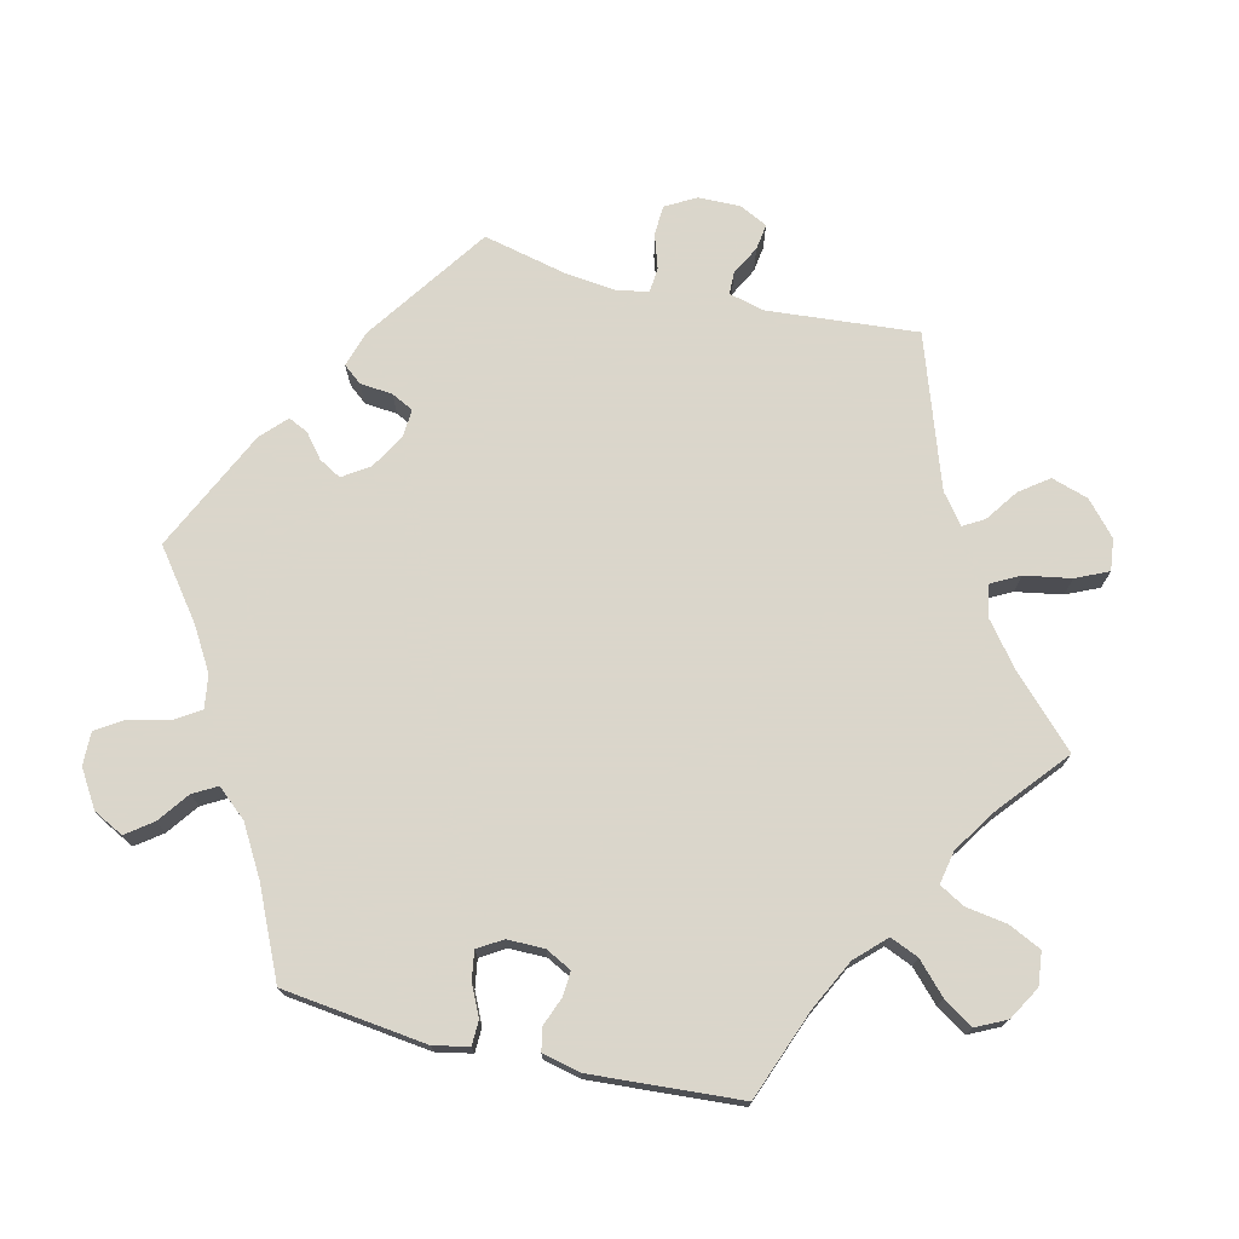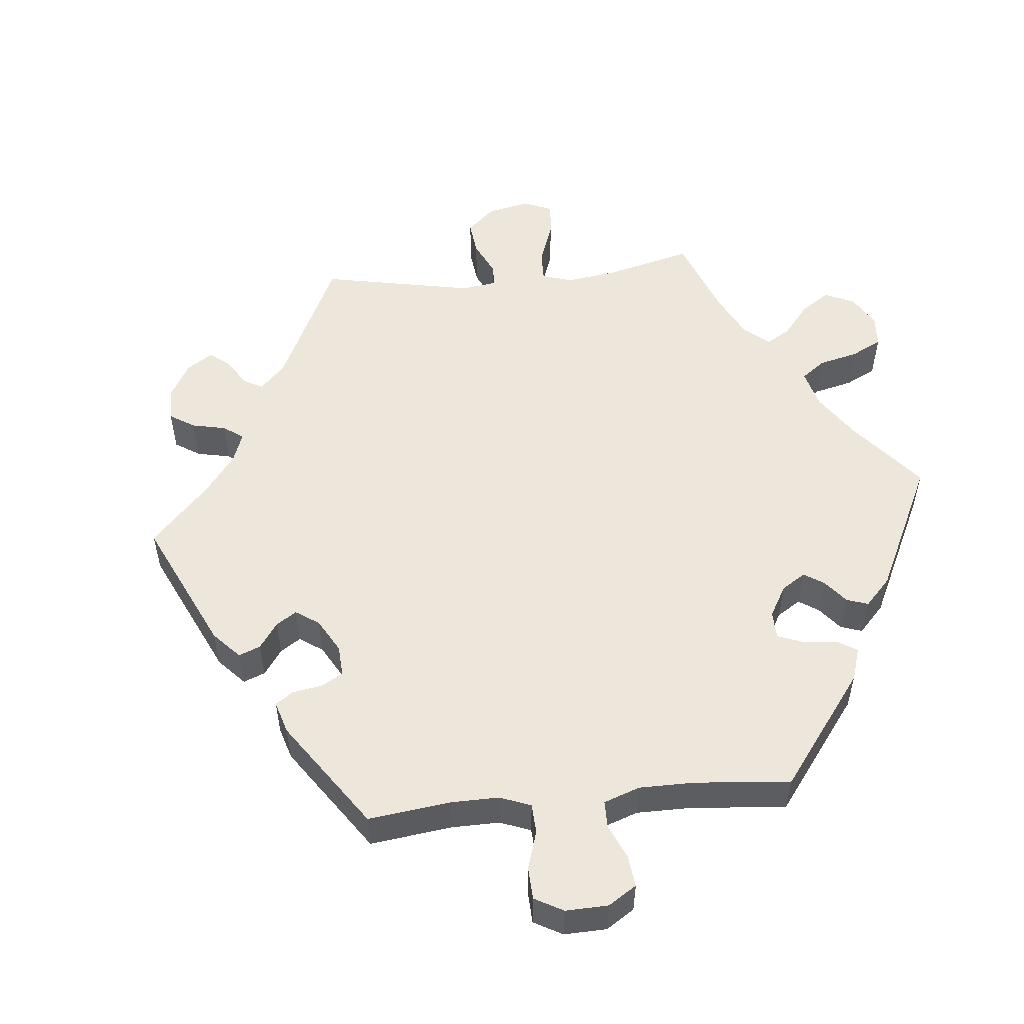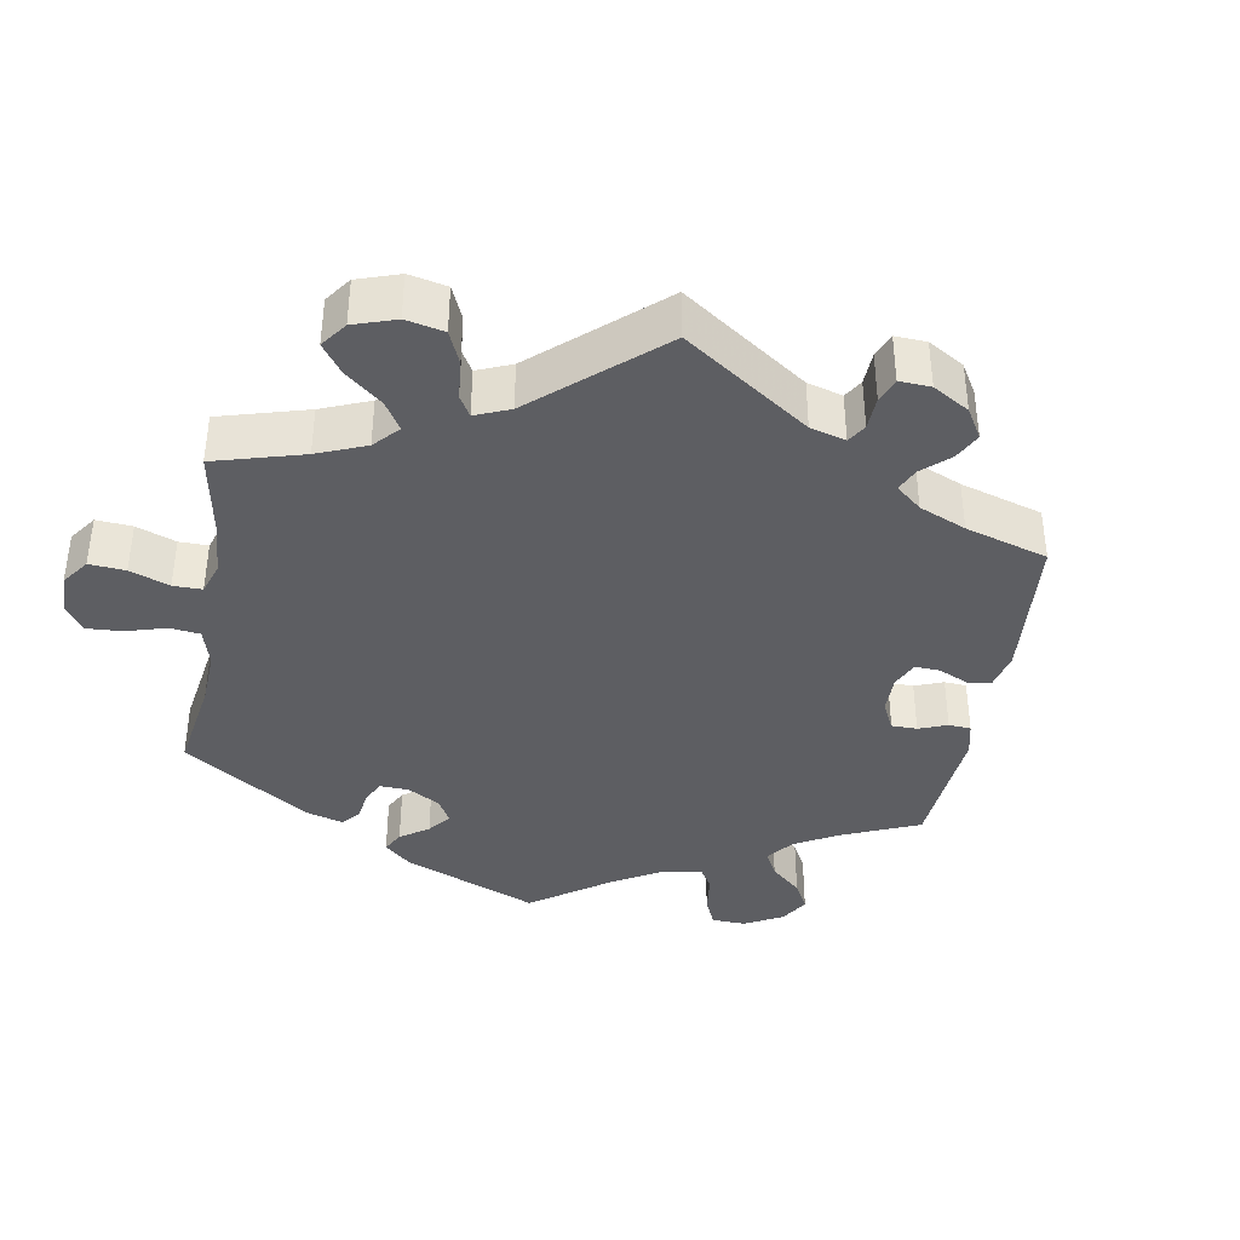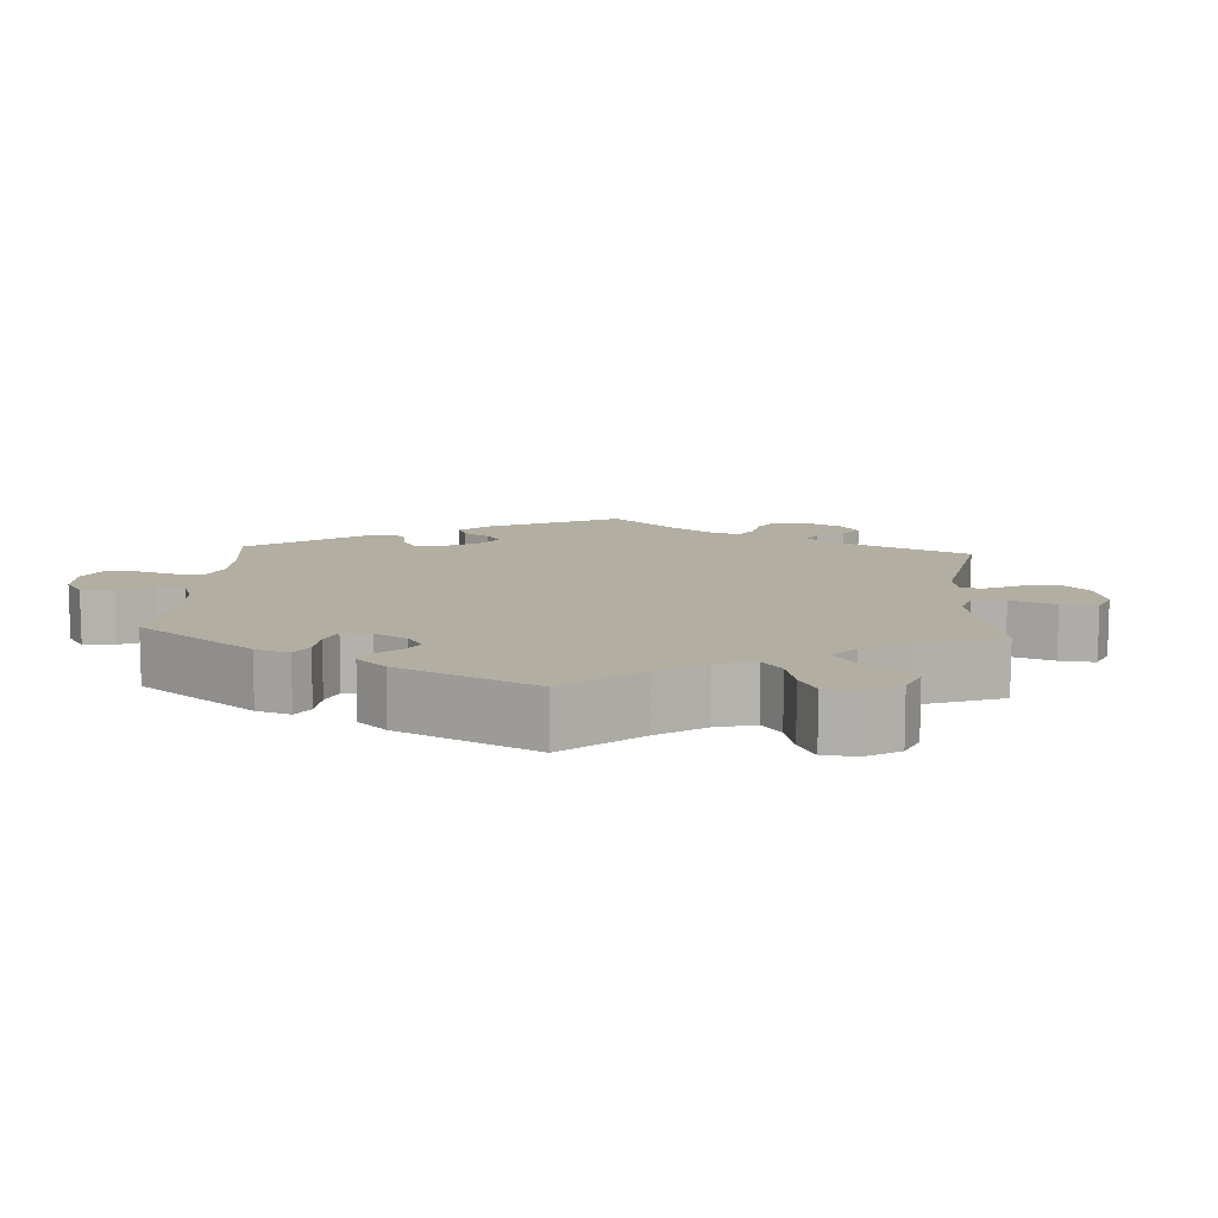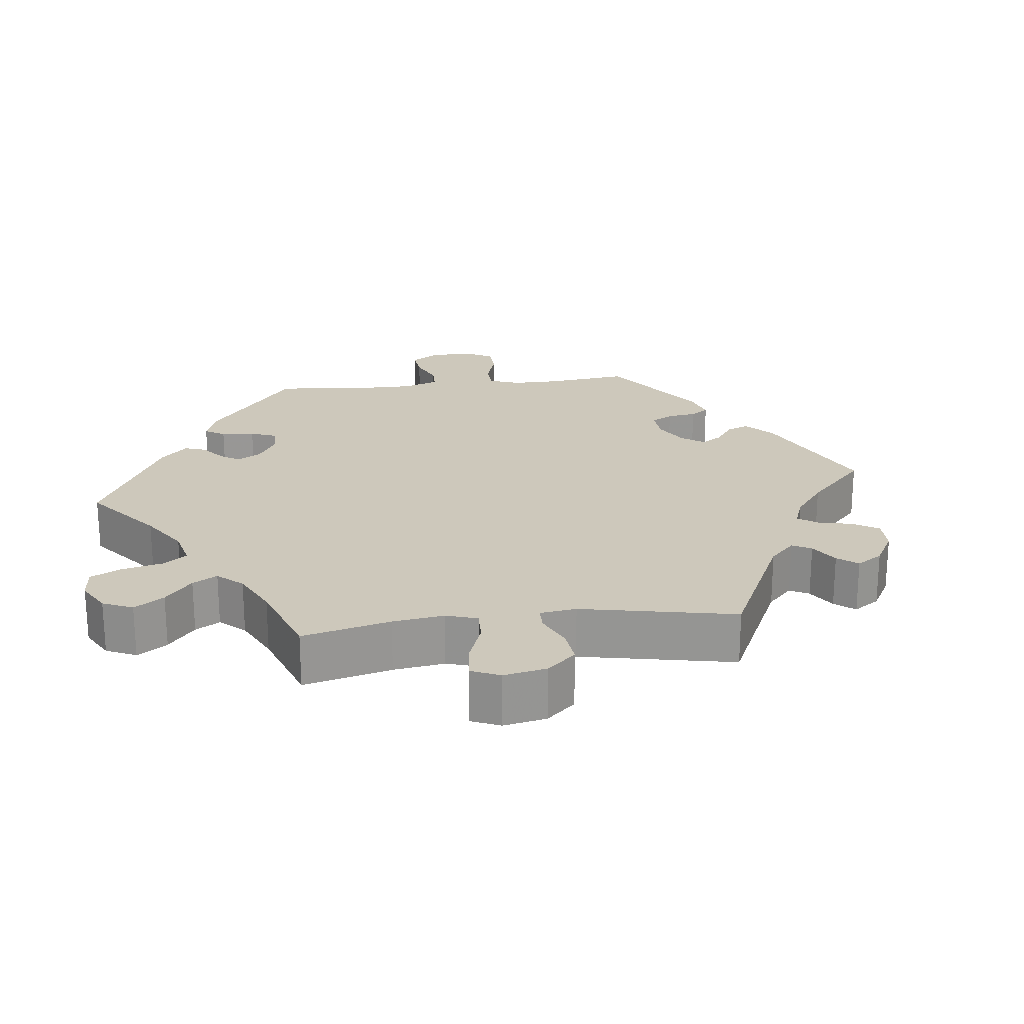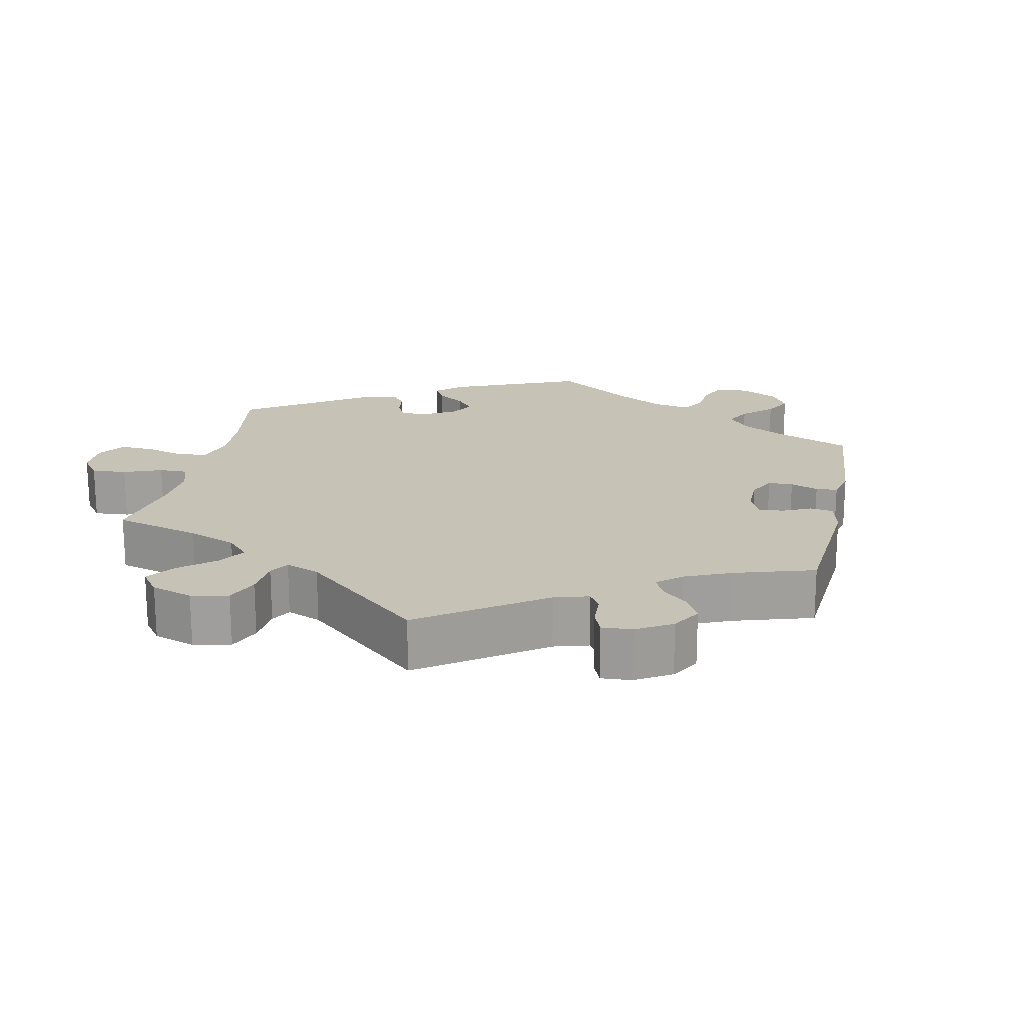
<metadata>
{"format":"obj","ext":"obj","renderer":"f3d","projection":"perspective","resolution":1024,"background":"white","views":[{"elev":73.7,"azim":103.4,"up":"+Y"},{"elev":52.9,"azim":24.3,"up":"+Y"},{"elev":-38.6,"azim":-129.8,"up":"+Y"},{"elev":10.7,"azim":123.6,"up":"+Y"},{"elev":22.0,"azim":-156.7,"up":"+Y"},{"elev":19.2,"azim":-108.2,"up":"+Y"}]}
</metadata>
<code>
v 0.524 0.07 0.094
v 0.514 0.07 0.047
v 0.481 0.07 0.046
v 0.439 0.07 0.066
v 0.401 0.07 0.072
v 0.381 0.07 0.039
v 0.381 0.07 -0.011
v 0.399 0.07 -0.046
v 0.432 0.07 -0.044
v 0.471 0.07 -0.029
v 0.502 0.07 -0.035
v 0.514 0.07 -0.086
v 0.5 0.07 -0.289
v 0.378 0.07 -0.335
v 0.31 0.07 -0.369
v 0.272 0.07 -0.408
v 0.288 0.07 -0.446
v 0.329 0.07 -0.485
v 0.355 0.07 -0.525
v 0.335 0.07 -0.566
v 0.29 0.07 -0.592
v 0.245 0.07 -0.587
v 0.224 0.07 -0.543
v 0.215 0.07 -0.487
v 0.196 0.07 -0.453
v 0.151 0.07 -0.462
v 0.092 0.07 -0.501
v 0 0.07 -0.578
v -0.089 0.07 -0.491
v -0.145 0.07 -0.447
v -0.189 0.07 -0.437
v -0.21 0.07 -0.476
v -0.221 0.07 -0.539
v -0.241 0.07 -0.583
v -0.284 0.07 -0.578
v -0.329 0.07 -0.538
v -0.345 0.07 -0.488
v -0.316 0.07 -0.449
v -0.272 0.07 -0.418
v -0.256 0.07 -0.39
v -0.296 0.07 -0.359
v -0.501 0.07 -0.289
v -0.484 0.07 -0.086
v -0.496 0.07 -0.038
v -0.526 0.07 -0.037
v -0.566 0.07 -0.058
v -0.601 0.07 -0.063
v -0.62 0.07 -0.025
v -0.619 0.07 0.032
v -0.596 0.07 0.073
v -0.555 0.07 0.075
v -0.509 0.07 0.06
v -0.475 0.07 0.063
v -0.467 0.07 0.107
v -0.475 0.07 0.175
v -0.501 0.07 0.288
v -0.335 0.07 0.403
v -0.286 0.07 0.418
v -0.266 0.07 0.393
v -0.262 0.07 0.349
v -0.247 0.07 0.319
v -0.208 0.07 0.322
v -0.162 0.07 0.349
v -0.138 0.07 0.385
v -0.155 0.07 0.415
v -0.187 0.07 0.441
v -0.2 0.07 0.468
v -0.166 0.07 0.5
v -0.001 0.07 0.578
v 0.09 0.07 0.509
v 0.147 0.07 0.475
v 0.192 0.07 0.468
v 0.214 0.07 0.502
v 0.226 0.07 0.556
v 0.25 0.07 0.594
v 0.295 0.07 0.593
v 0.345 0.07 0.562
v 0.366 0.07 0.521
v 0.34 0.07 0.486
v 0.298 0.07 0.455
v 0.28 0.07 0.423
v 0.314 0.07 0.383
v 0.381 0.07 0.344
v 0.5 0.07 0.289
v 0.524 0 0.094
v 0.514 0 0.047
v 0.481 0 0.046
v 0.439 0 0.066
v 0.401 0 0.072
v 0.381 0 0.039
v 0.381 0 -0.011
v 0.399 0 -0.046
v 0.432 0 -0.044
v 0.471 0 -0.029
v 0.502 0 -0.035
v 0.514 0 -0.086
v 0.5 0 -0.289
v 0.378 0 -0.335
v 0.31 0 -0.369
v 0.272 0 -0.408
v 0.288 0 -0.446
v 0.329 0 -0.485
v 0.355 0 -0.525
v 0.335 0 -0.566
v 0.29 0 -0.592
v 0.245 0 -0.587
v 0.224 0 -0.543
v 0.215 0 -0.487
v 0.196 0 -0.453
v 0.151 0 -0.462
v 0.092 0 -0.501
v 0 0 -0.578
v -0.089 0 -0.491
v -0.145 0 -0.447
v -0.189 0 -0.437
v -0.21 0 -0.476
v -0.221 0 -0.539
v -0.241 0 -0.583
v -0.284 0 -0.578
v -0.329 0 -0.538
v -0.345 0 -0.488
v -0.316 0 -0.449
v -0.272 0 -0.418
v -0.256 0 -0.39
v -0.296 0 -0.359
v -0.501 0 -0.289
v -0.484 0 -0.086
v -0.496 0 -0.038
v -0.526 0 -0.037
v -0.566 0 -0.058
v -0.601 0 -0.063
v -0.62 0 -0.025
v -0.619 0 0.032
v -0.596 0 0.073
v -0.555 0 0.075
v -0.509 0 0.06
v -0.475 0 0.063
v -0.467 0 0.107
v -0.475 0 0.175
v -0.501 0 0.288
v -0.335 0 0.403
v -0.286 0 0.418
v -0.266 0 0.393
v -0.262 0 0.349
v -0.247 0 0.319
v -0.208 0 0.322
v -0.162 0 0.349
v -0.138 0 0.385
v -0.155 0 0.415
v -0.187 0 0.441
v -0.2 0 0.468
v -0.166 0 0.5
v -0.001 0 0.578
v 0.09 0 0.509
v 0.147 0 0.475
v 0.192 0 0.468
v 0.214 0 0.502
v 0.226 0 0.556
v 0.25 0 0.594
v 0.295 0 0.593
v 0.345 0 0.562
v 0.366 0 0.521
v 0.34 0 0.486
v 0.298 0 0.455
v 0.28 0 0.423
v 0.314 0 0.383
v 0.381 0 0.344
v 0.5 0 0.289
f 83 84 1 2
f 82 83 2 3
f 81 82 3 4
f 77 78 79 80
f 77 80 81
f 76 77 81
f 73 74 75 76
f 72 73 76 81
f 71 72 81 4
f 67 68 69 70
f 65 66 67 70
f 64 65 70 71
f 63 64 71 4
f 57 58 59 60
f 55 56 57 60
f 54 55 60 61
f 53 54 61 62
f 49 50 51 52
f 49 52 53
f 48 49 53
f 45 46 47 48
f 44 45 48 53
f 43 44 53 62
f 41 42 43 62
f 36 37 38 39
f 36 39 40
f 35 36 40
f 32 33 34 35
f 31 32 35 40
f 30 31 40 41
f 27 28 29
f 26 27 29 30
f 25 26 30 41
f 21 22 23 24
f 21 24 25
f 20 21 25
f 17 18 19 20
f 16 17 20 25
f 15 16 25 41
f 11 12 13 14
f 9 10 11 14
f 8 9 14 15
f 7 8 15 41
f 62 63 4 5
f 6 7 41 62
f 5 6 62
f 86 85 168 167
f 87 86 167 166
f 88 87 166 165
f 164 163 162 161
f 165 164 161
f 165 161 160
f 160 159 158 157
f 165 160 157 156
f 88 165 156 155
f 154 153 152 151
f 154 151 150 149
f 155 154 149 148
f 88 155 148 147
f 144 143 142 141
f 144 141 140 139
f 145 144 139 138
f 146 145 138 137
f 136 135 134 133
f 137 136 133
f 137 133 132
f 132 131 130 129
f 137 132 129 128
f 146 137 128 127
f 146 127 126 125
f 123 122 121 120
f 124 123 120
f 124 120 119
f 119 118 117 116
f 124 119 116 115
f 125 124 115 114
f 113 112 111
f 114 113 111 110
f 125 114 110 109
f 108 107 106 105
f 109 108 105
f 109 105 104
f 104 103 102 101
f 109 104 101 100
f 125 109 100 99
f 98 97 96 95
f 98 95 94 93
f 99 98 93 92
f 125 99 92 91
f 89 88 147 146
f 146 125 91 90
f 146 90 89
f 1 85 86 2
f 2 86 87 3
f 3 87 88 4
f 4 88 89 5
f 5 89 90 6
f 6 90 91 7
f 7 91 92 8
f 8 92 93 9
f 9 93 94 10
f 10 94 95 11
f 11 95 96 12
f 12 96 97 13
f 13 97 98 14
f 14 98 99 15
f 15 99 100 16
f 16 100 101 17
f 17 101 102 18
f 18 102 103 19
f 19 103 104 20
f 20 104 105 21
f 21 105 106 22
f 22 106 107 23
f 23 107 108 24
f 24 108 109 25
f 25 109 110 26
f 26 110 111 27
f 27 111 112 28
f 28 112 113 29
f 29 113 114 30
f 30 114 115 31
f 31 115 116 32
f 32 116 117 33
f 33 117 118 34
f 34 118 119 35
f 35 119 120 36
f 36 120 121 37
f 37 121 122 38
f 38 122 123 39
f 39 123 124 40
f 40 124 125 41
f 41 125 126 42
f 42 126 127 43
f 43 127 128 44
f 44 128 129 45
f 45 129 130 46
f 46 130 131 47
f 47 131 132 48
f 48 132 133 49
f 49 133 134 50
f 50 134 135 51
f 51 135 136 52
f 52 136 137 53
f 53 137 138 54
f 54 138 139 55
f 55 139 140 56
f 56 140 141 57
f 57 141 142 58
f 58 142 143 59
f 59 143 144 60
f 60 144 145 61
f 61 145 146 62
f 62 146 147 63
f 63 147 148 64
f 64 148 149 65
f 65 149 150 66
f 66 150 151 67
f 67 151 152 68
f 68 152 153 69
f 69 153 154 70
f 70 154 155 71
f 71 155 156 72
f 72 156 157 73
f 73 157 158 74
f 74 158 159 75
f 75 159 160 76
f 76 160 161 77
f 77 161 162 78
f 78 162 163 79
f 79 163 164 80
f 80 164 165 81
f 81 165 166 82
f 82 166 167 83
f 83 167 168 84
f 84 168 85 1

</code>
